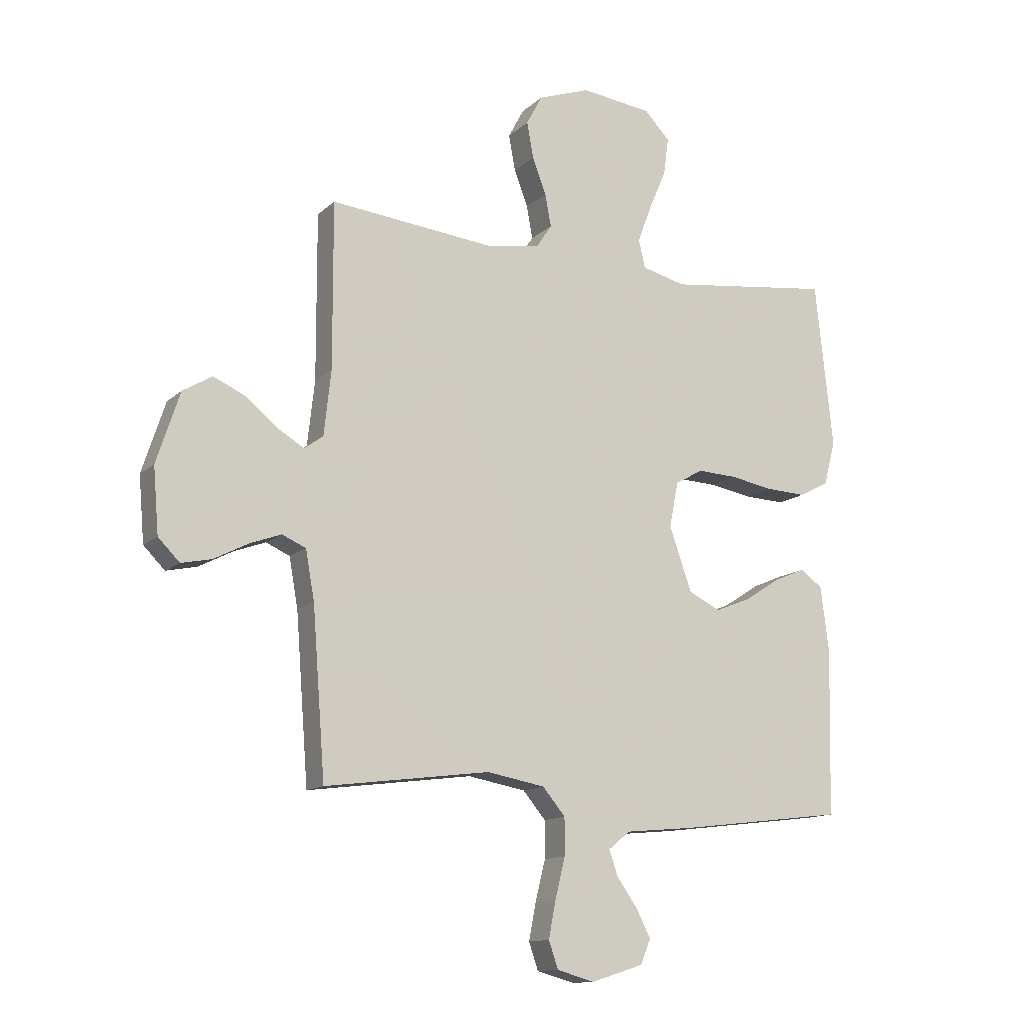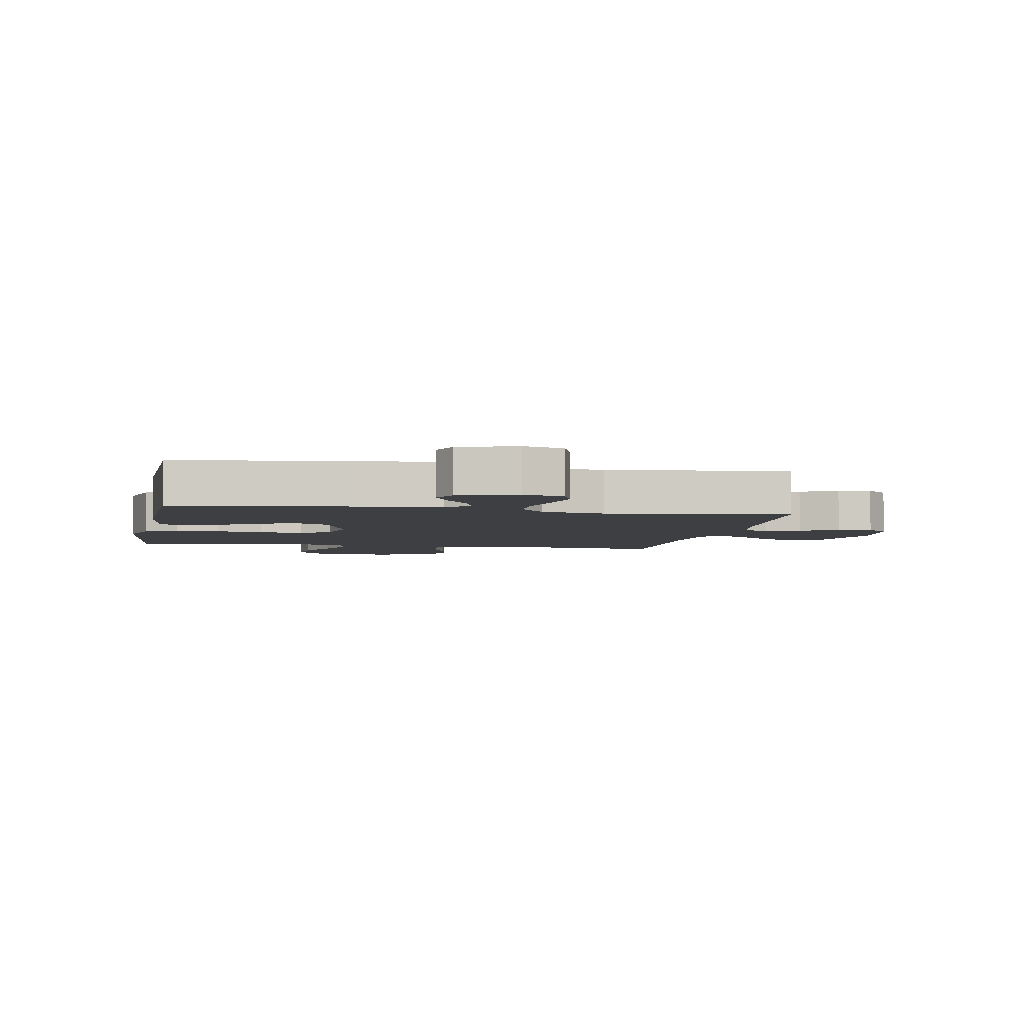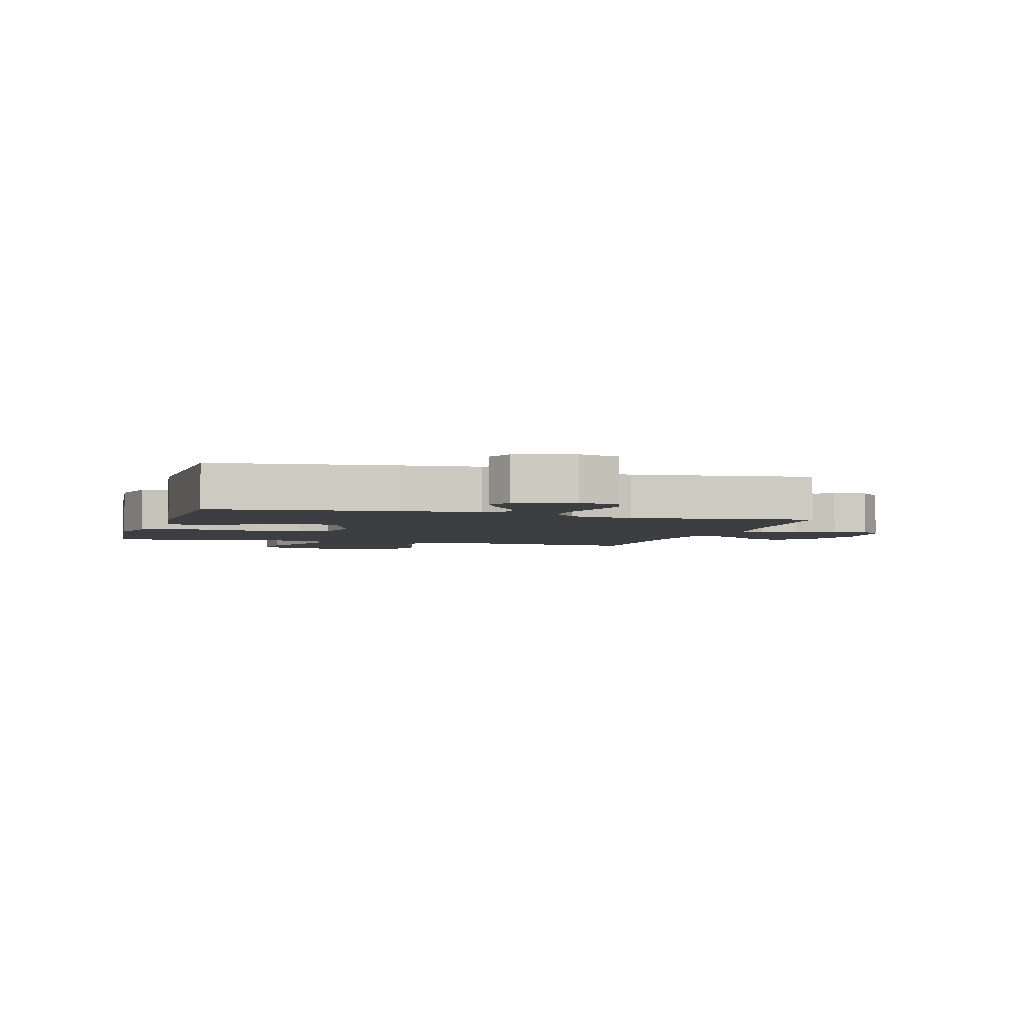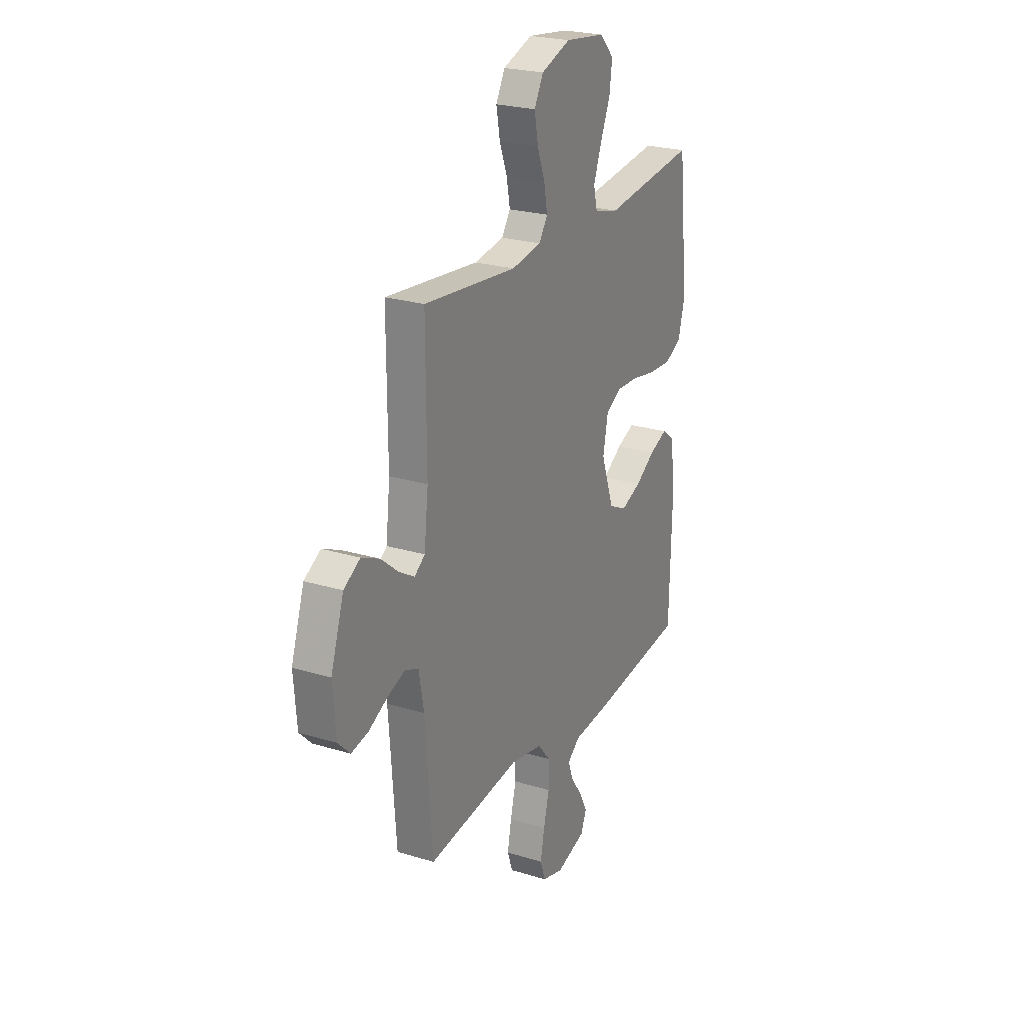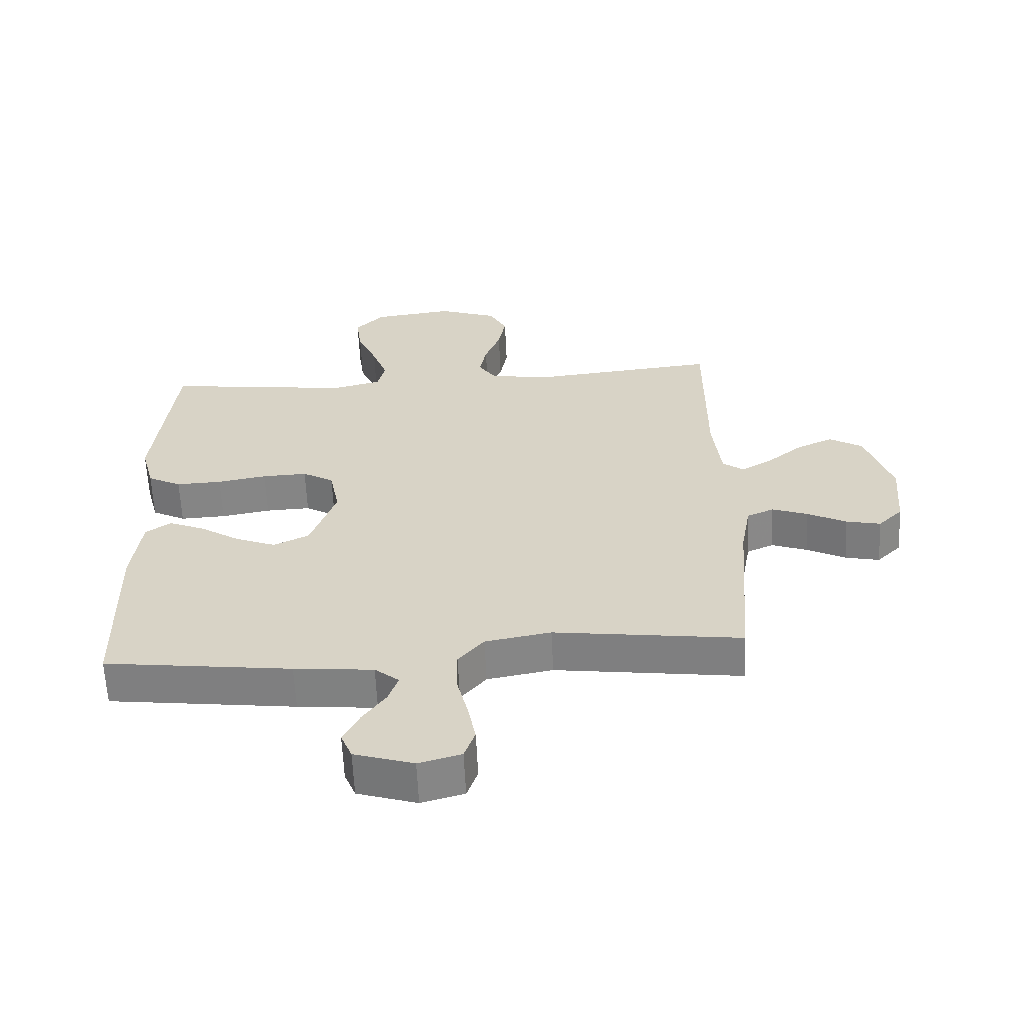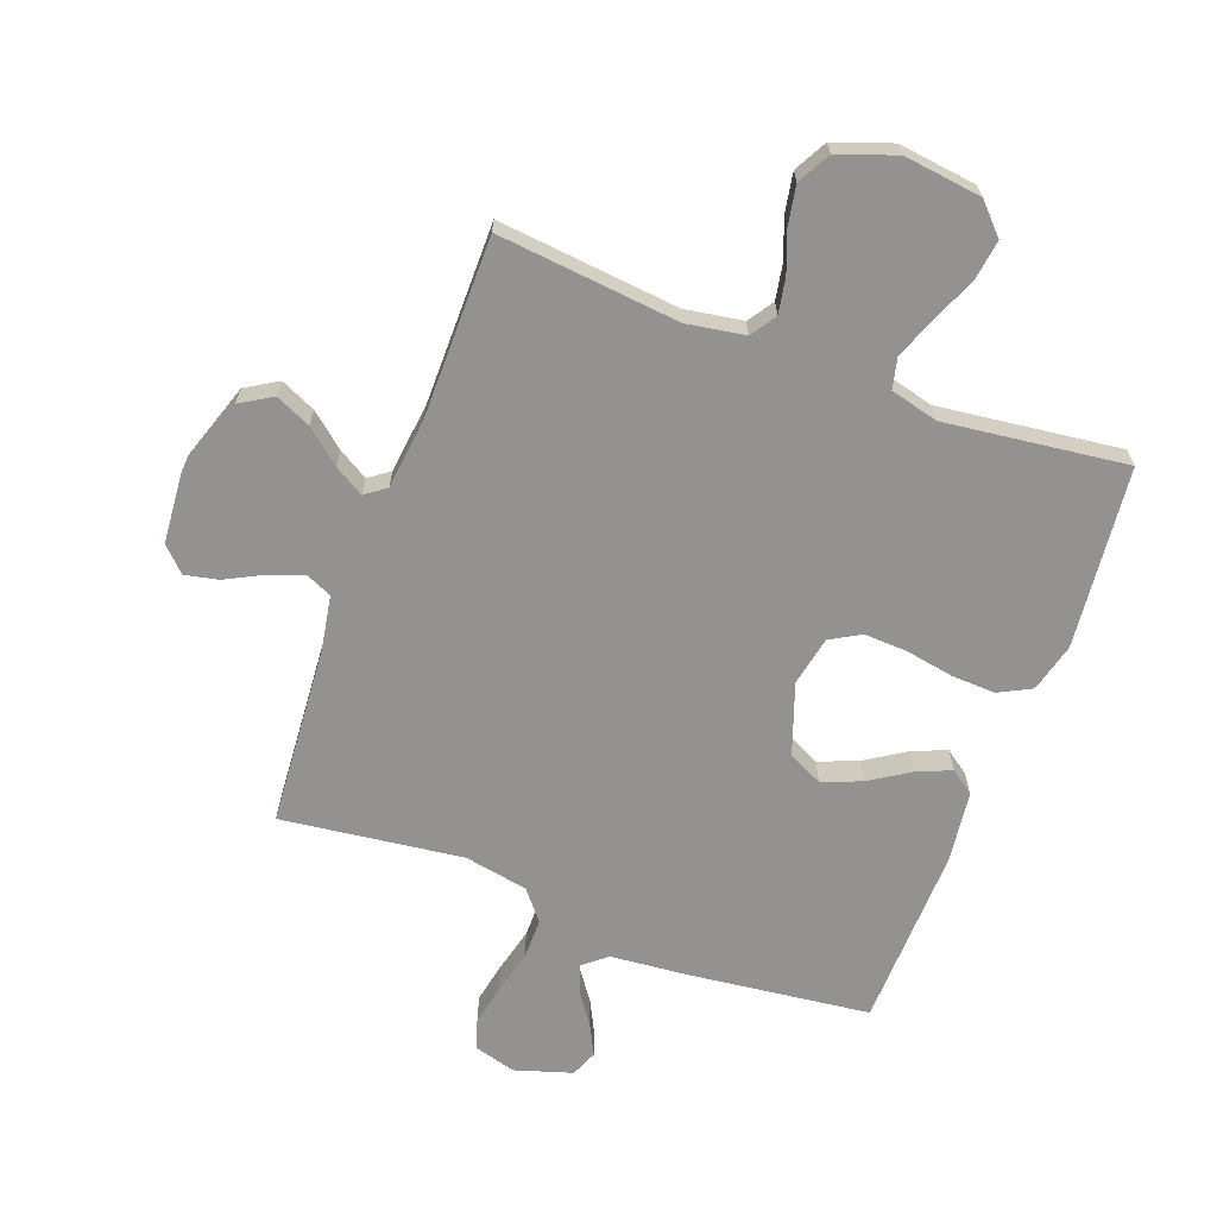
<metadata>
{"format":"obj","ext":"obj","renderer":"f3d","projection":"perspective","resolution":1024,"background":"white","views":[{"elev":-13.0,"azim":-28.0,"up":"+Z"},{"elev":-4.2,"azim":169.4,"up":"+Y"},{"elev":-3.4,"azim":163.6,"up":"+Y"},{"elev":24.0,"azim":-63.0,"up":"+Z"},{"elev":-61.3,"azim":-177.3,"up":"+Z"},{"elev":-66.4,"azim":-20.6,"up":"+Y"}]}
</metadata>
<code>
v -0.5 0.07 0.5
v -0.2 0.07 0.47
v -0.104 0.07 0.486
v -0.076 0.07 0.528
v -0.087 0.07 0.587
v -0.112 0.07 0.653
v -0.124 0.07 0.718
v -0.095 0.07 0.772
v 0 0.07 0.806
v 0.129 0.07 0.79
v 0.175 0.07 0.742
v 0.166 0.07 0.675
v 0.134 0.07 0.6
v 0.109 0.07 0.532
v 0.121 0.07 0.482
v 0.2 0.07 0.462
v 0.5 0.07 0.5
v 0.532 0.07 0.2
v 0.511 0.07 0.119
v 0.457 0.07 0.091
v 0.384 0.07 0.094
v 0.305 0.07 0.108
v 0.233 0.07 0.111
v 0.183 0.07 0.082
v 0.167 0.07 0
v 0.208 0.07 -0.116
v 0.265 0.07 -0.144
v 0.33 0.07 -0.118
v 0.395 0.07 -0.076
v 0.452 0.07 -0.052
v 0.492 0.07 -0.081
v 0.507 0.07 -0.2
v 0.5 0.07 -0.5
v 0.2 0.07 -0.537
v 0.073 0.07 -0.549
v 0.034 0.07 -0.581
v 0.05 0.07 -0.627
v 0.087 0.07 -0.679
v 0.113 0.07 -0.73
v 0.095 0.07 -0.774
v 0 0.07 -0.804
v -0.068 0.07 -0.785
v -0.085 0.07 -0.736
v -0.072 0.07 -0.669
v -0.054 0.07 -0.596
v -0.054 0.07 -0.529
v -0.095 0.07 -0.48
v -0.2 0.07 -0.461
v -0.5 0.07 -0.5
v -0.523 0.07 -0.2
v -0.539 0.07 -0.111
v -0.582 0.07 -0.092
v -0.639 0.07 -0.113
v -0.701 0.07 -0.145
v -0.756 0.07 -0.157
v -0.795 0.07 -0.118
v -0.805 0.07 0
v -0.763 0.07 0.128
v -0.71 0.07 0.16
v -0.652 0.07 0.134
v -0.595 0.07 0.087
v -0.546 0.07 0.058
v -0.512 0.07 0.083
v -0.499 0.07 0.2
v -0.5 0 0.5
v -0.2 0 0.47
v -0.104 0 0.486
v -0.076 0 0.528
v -0.087 0 0.587
v -0.112 0 0.653
v -0.124 0 0.718
v -0.095 0 0.772
v 0 0 0.806
v 0.129 0 0.79
v 0.175 0 0.742
v 0.166 0 0.675
v 0.134 0 0.6
v 0.109 0 0.532
v 0.121 0 0.482
v 0.2 0 0.462
v 0.5 0 0.5
v 0.532 0 0.2
v 0.511 0 0.119
v 0.457 0 0.091
v 0.384 0 0.094
v 0.305 0 0.108
v 0.233 0 0.111
v 0.183 0 0.082
v 0.167 0 0
v 0.208 0 -0.116
v 0.265 0 -0.144
v 0.33 0 -0.118
v 0.395 0 -0.076
v 0.452 0 -0.052
v 0.492 0 -0.081
v 0.507 0 -0.2
v 0.5 0 -0.5
v 0.2 0 -0.537
v 0.073 0 -0.549
v 0.034 0 -0.581
v 0.05 0 -0.627
v 0.087 0 -0.679
v 0.113 0 -0.73
v 0.095 0 -0.774
v 0 0 -0.804
v -0.068 0 -0.785
v -0.085 0 -0.736
v -0.072 0 -0.669
v -0.054 0 -0.596
v -0.054 0 -0.529
v -0.095 0 -0.48
v -0.2 0 -0.461
v -0.5 0 -0.5
v -0.523 0 -0.2
v -0.539 0 -0.111
v -0.582 0 -0.092
v -0.639 0 -0.113
v -0.701 0 -0.145
v -0.756 0 -0.157
v -0.795 0 -0.118
v -0.805 0 0
v -0.763 0 0.128
v -0.71 0 0.16
v -0.652 0 0.134
v -0.595 0 0.087
v -0.546 0 0.058
v -0.512 0 0.083
v -0.499 0 0.2
f 58 59 60 61
f 58 61 62
f 57 58 62
f 56 57 62
f 53 54 55 56
f 52 53 56 62
f 51 52 62 63
f 48 49 50
f 47 48 50 51
f 42 43 44 45
f 40 41 42 45
f 40 45 46
f 37 38 39 40
f 36 37 40 46
f 35 36 46 47
f 28 29 30 31
f 27 28 31 32
f 19 20 21 22
f 19 22 23
f 16 17 18 19
f 15 16 19 23
f 10 11 12 13
f 10 13 14
f 9 10 14
f 8 9 14 15
f 5 6 7 8
f 4 5 8 15
f 64 1 2
f 63 64 2 3
f 47 51 63 3
f 27 32 33 34
f 26 27 34 35
f 25 26 35 47
f 4 15 23 24
f 24 25 47
f 3 4 24 47
f 125 124 123 122
f 126 125 122
f 126 122 121
f 126 121 120
f 120 119 118 117
f 126 120 117 116
f 127 126 116 115
f 114 113 112
f 115 114 112 111
f 109 108 107 106
f 109 106 105 104
f 110 109 104
f 104 103 102 101
f 110 104 101 100
f 111 110 100 99
f 95 94 93 92
f 96 95 92 91
f 86 85 84 83
f 87 86 83
f 83 82 81 80
f 87 83 80 79
f 77 76 75 74
f 78 77 74
f 78 74 73
f 79 78 73 72
f 72 71 70 69
f 79 72 69 68
f 66 65 128
f 67 66 128 127
f 67 127 115 111
f 98 97 96 91
f 99 98 91 90
f 111 99 90 89
f 88 87 79 68
f 111 89 88
f 111 88 68 67
f 1 65 66 2
f 2 66 67 3
f 3 67 68 4
f 4 68 69 5
f 5 69 70 6
f 6 70 71 7
f 7 71 72 8
f 8 72 73 9
f 9 73 74 10
f 10 74 75 11
f 11 75 76 12
f 12 76 77 13
f 13 77 78 14
f 14 78 79 15
f 15 79 80 16
f 16 80 81 17
f 17 81 82 18
f 18 82 83 19
f 19 83 84 20
f 20 84 85 21
f 21 85 86 22
f 22 86 87 23
f 23 87 88 24
f 24 88 89 25
f 25 89 90 26
f 26 90 91 27
f 27 91 92 28
f 28 92 93 29
f 29 93 94 30
f 30 94 95 31
f 31 95 96 32
f 32 96 97 33
f 33 97 98 34
f 34 98 99 35
f 35 99 100 36
f 36 100 101 37
f 37 101 102 38
f 38 102 103 39
f 39 103 104 40
f 40 104 105 41
f 41 105 106 42
f 42 106 107 43
f 43 107 108 44
f 44 108 109 45
f 45 109 110 46
f 46 110 111 47
f 47 111 112 48
f 48 112 113 49
f 49 113 114 50
f 50 114 115 51
f 51 115 116 52
f 52 116 117 53
f 53 117 118 54
f 54 118 119 55
f 55 119 120 56
f 56 120 121 57
f 57 121 122 58
f 58 122 123 59
f 59 123 124 60
f 60 124 125 61
f 61 125 126 62
f 62 126 127 63
f 63 127 128 64
f 64 128 65 1

</code>
